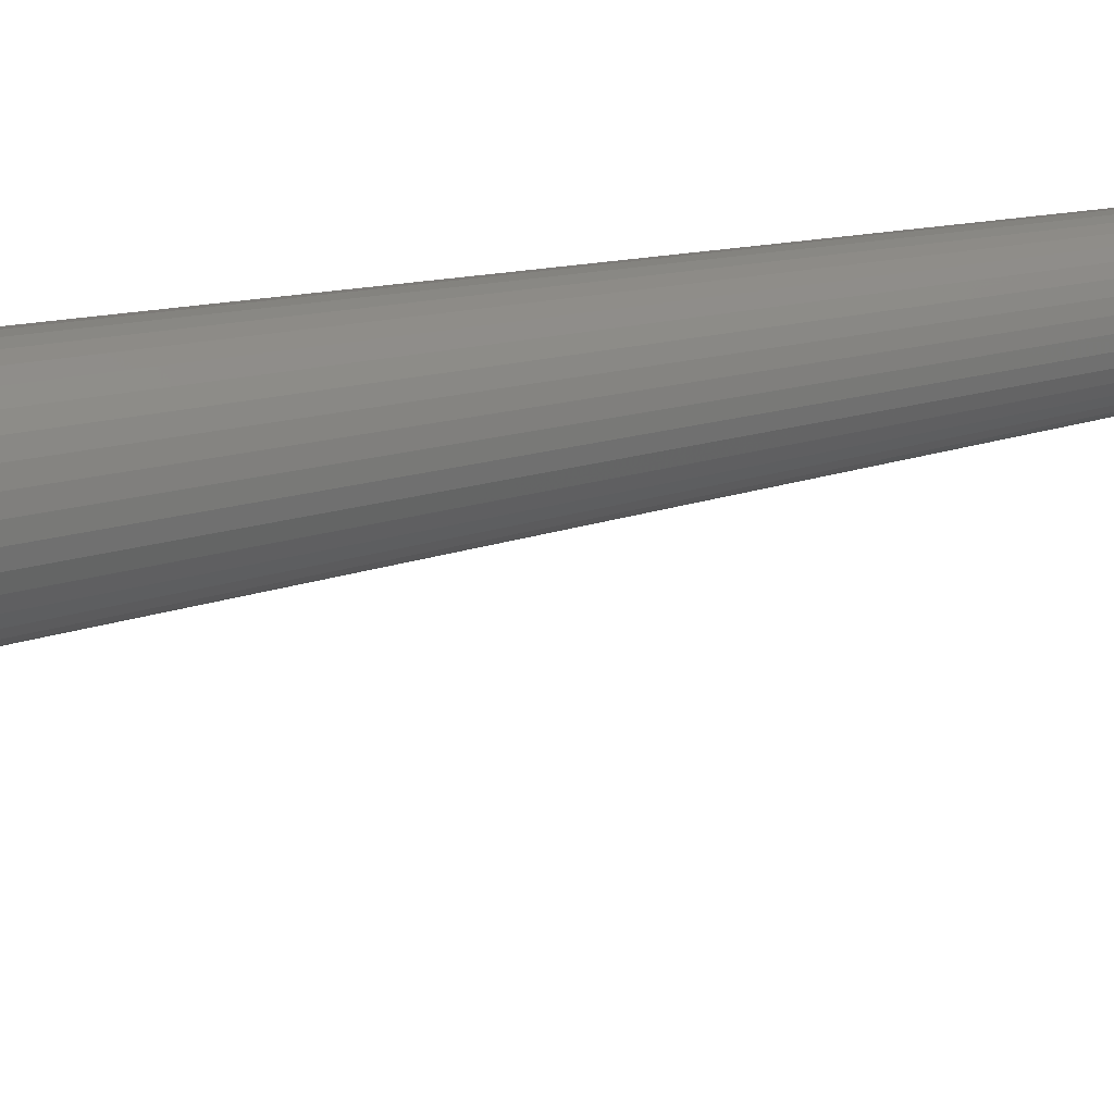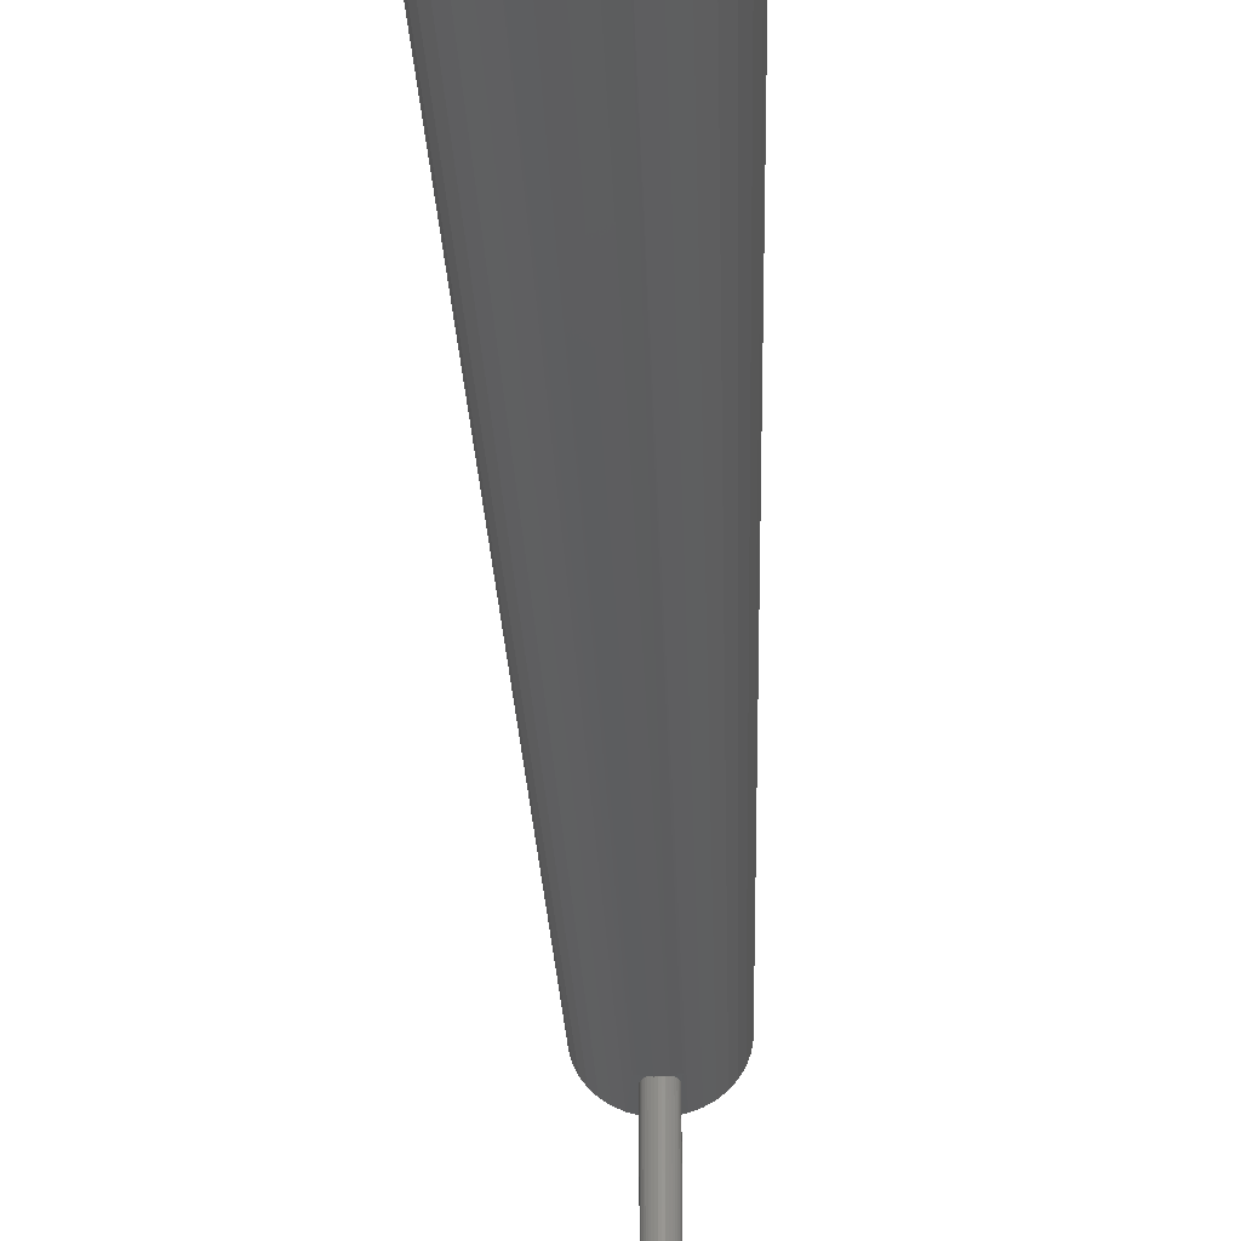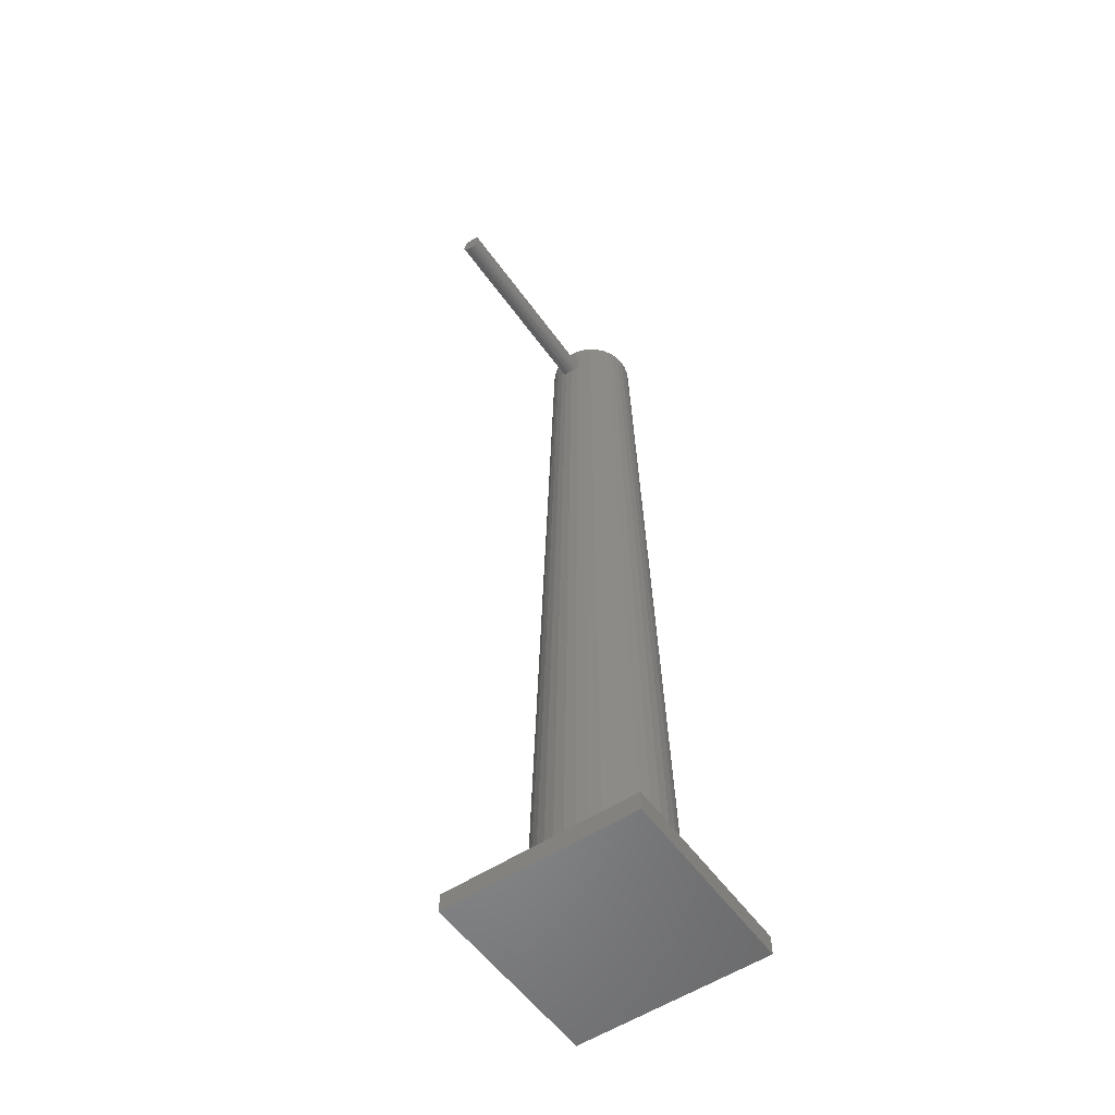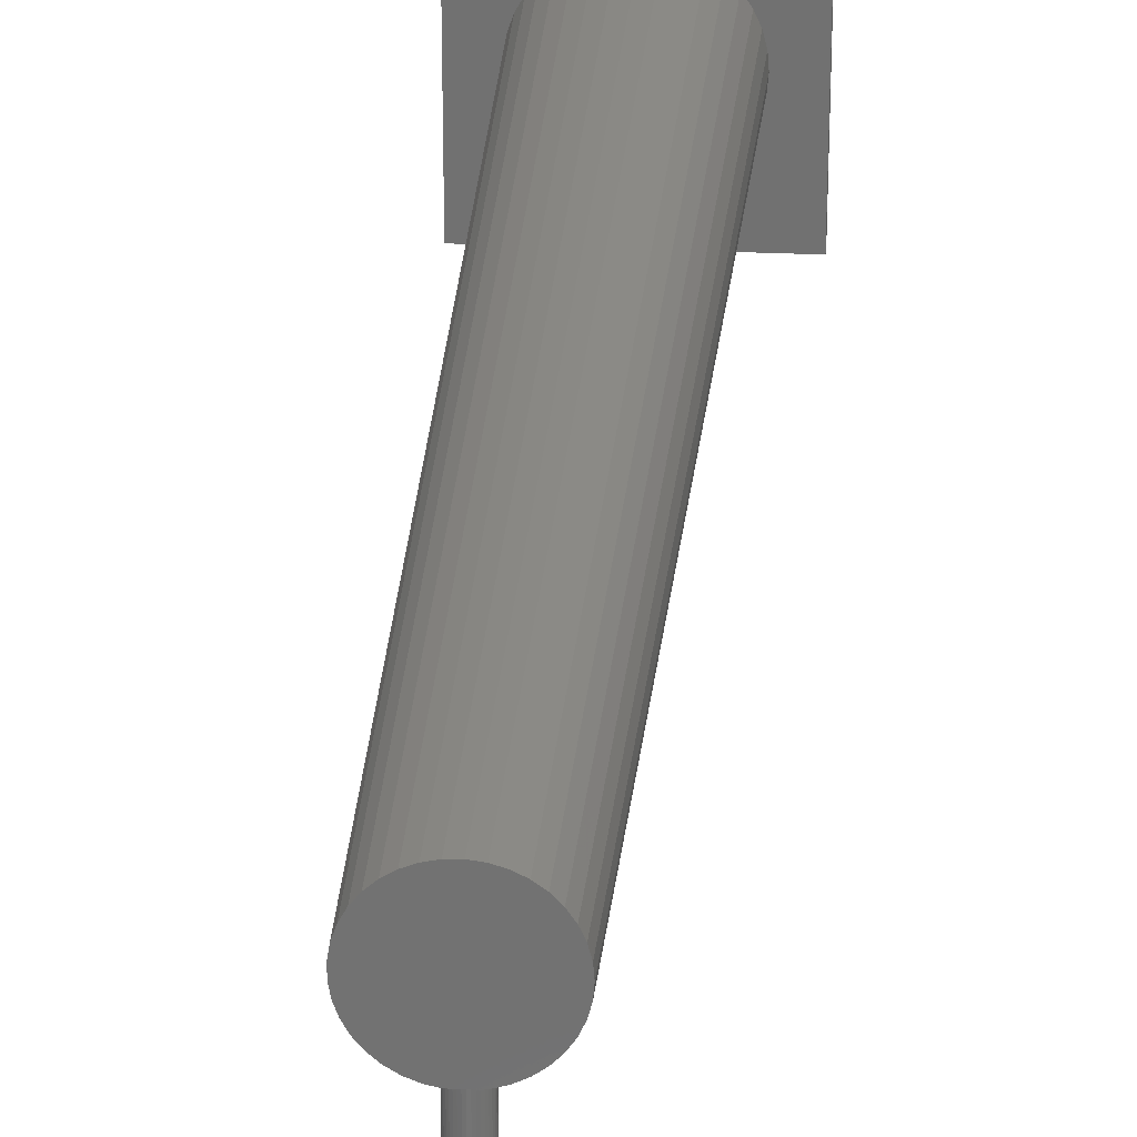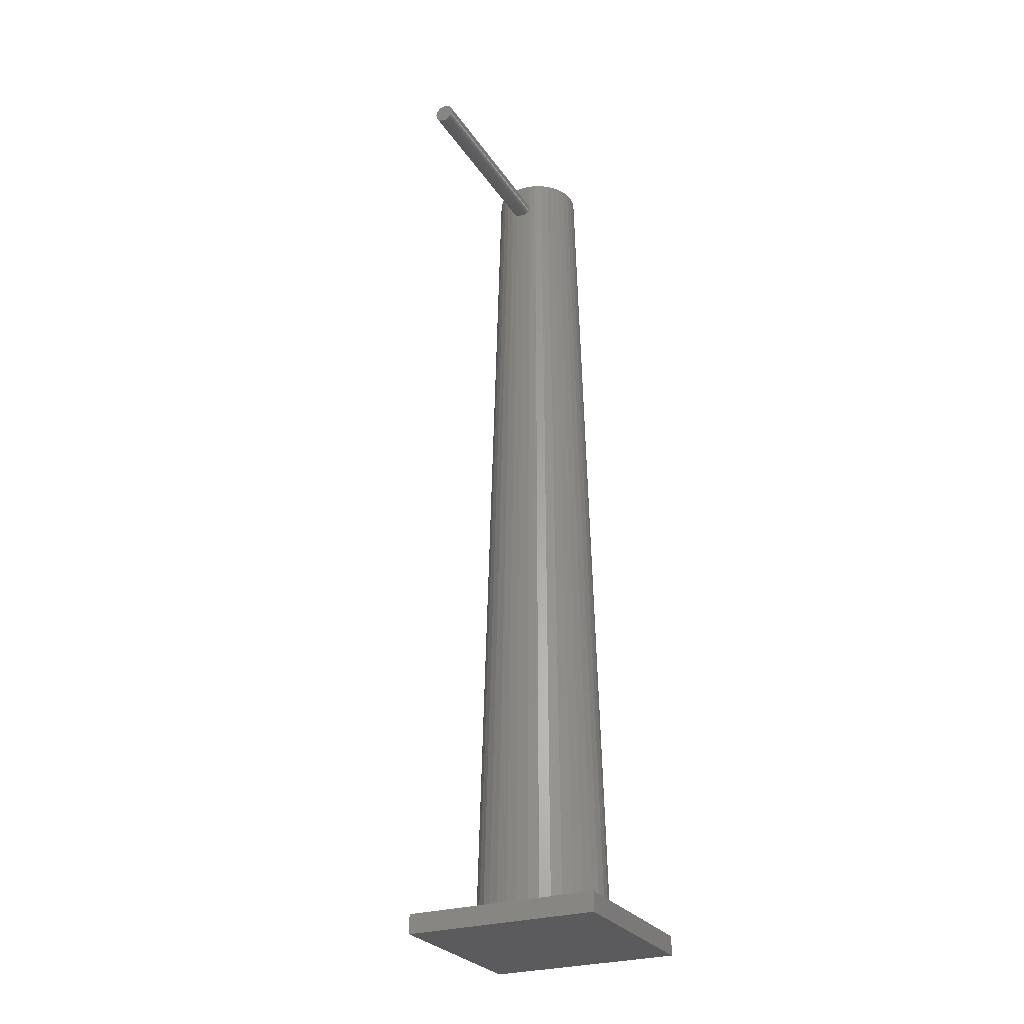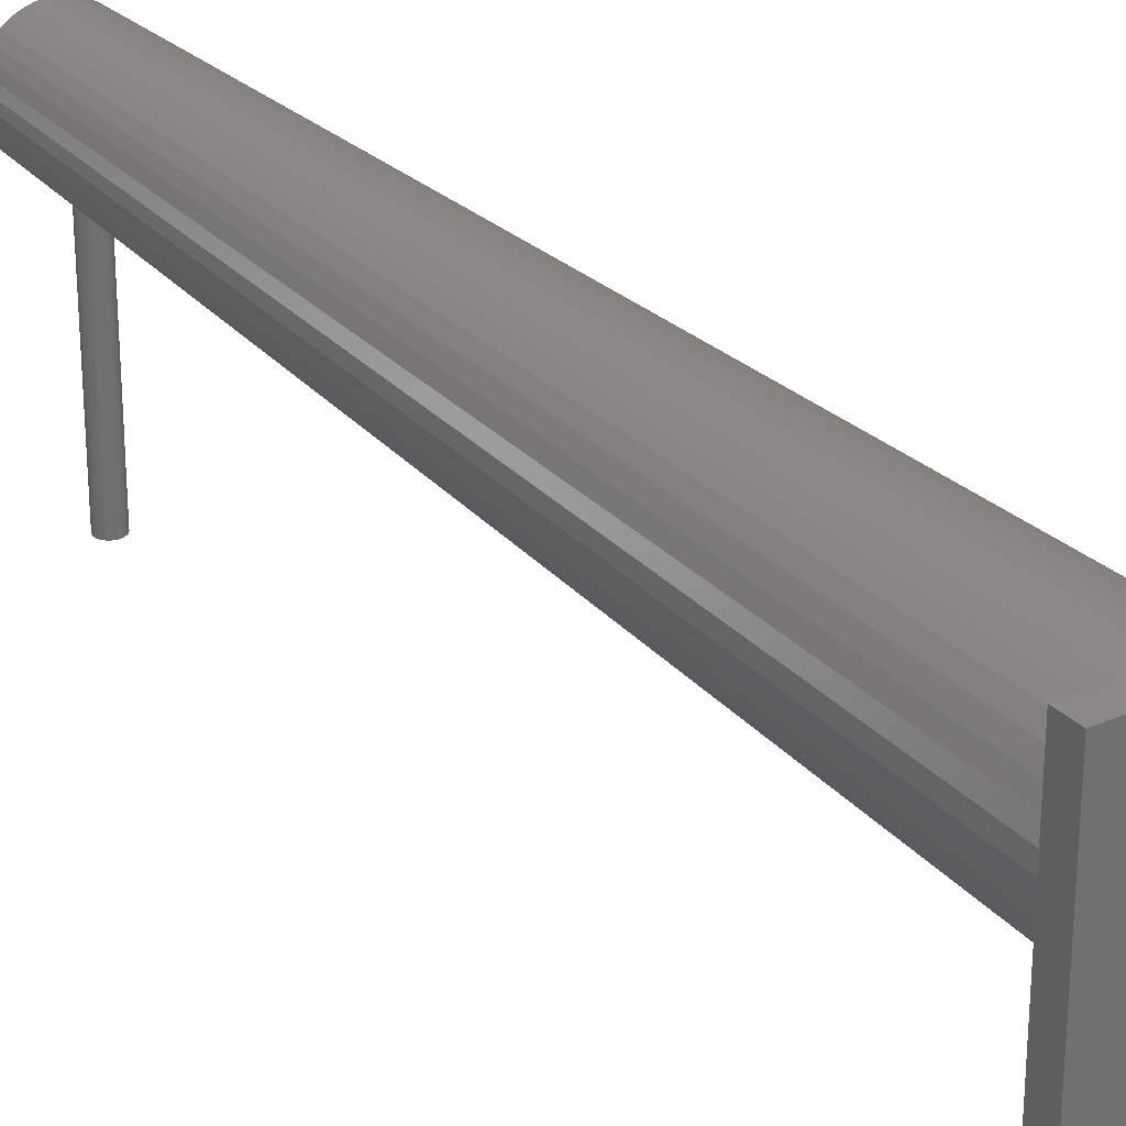
<metadata>
{"format":"stl","ext":"stl","renderer":"f3d","projection":"perspective","resolution":1024,"background":"white","views":[{"elev":16.3,"azim":-122.4,"up":"+Y"},{"elev":-34.4,"azim":-177.6,"up":"+Y"},{"elev":-55.0,"azim":34.9,"up":"+Z"},{"elev":26.0,"azim":4.5,"up":"+Y"},{"elev":-27.1,"azim":26.2,"up":"+Z"},{"elev":28.2,"azim":146.1,"up":"+Y"}]}
</metadata>
<code>
# stl→obj: 170 verts, 332 faces
v -50 50 10
v 50 50 10
v -50 50 0
v 50 50 0
v -50 -50 10
v -50 -50 0
v 50 -50 10
v 50 -50 0
v 7.223 33.51 10
v 1.455 34.25 10
v 32.33 -11.42 10
v 29.93 -16.72 10
v 26.67 -21.54 10
v 22.65 -25.74 10
v 17.98 -29.19 10
v 1.455 -34.25 10
v -28.4 -19.2 10
v -31.24 -14.12 10
v -28.4 19.2 10
v -31.24 14.12 10
v -33.18 8.639 10
v 12.78 31.81 10
v 17.98 29.19 10
v 22.65 25.74 10
v 12.78 -31.81 10
v 7.223 -33.51 10
v -4.355 -34.01 10
v -10.04 -32.78 10
v -15.43 -30.61 10
v -33.18 -8.639 10
v -34.16 -2.907 10
v -34.16 2.907 10
v -15.43 30.61 10
v -10.04 32.78 10
v -4.355 34.01 10
v 26.67 21.54 10
v 29.93 16.72 10
v 32.33 11.42 10
v -24.75 23.72 10
v -20.39 27.56 10
v -20.39 -27.56 10
v -24.75 -23.72 10
v 33.79 5.794 10
v 34.28 8.397e-15 10
v 33.79 -5.794 10
v -2.927 -22.86 439.3
v -5.959 -22.26 439.3
v -5.409 -22.26 444.5
v -6.589 -21.51 460
v -4.801 -22.26 449.7
v -3.284 -22.26 460
v 0.978 -23.02 439.3
v 5.959 -22.26 439.3
v 8.389 -20.88 460
v 4.797 -22.26 449.7
v 4.74 -21.99 460
v 3.284 -22.26 460
v -10.13 -20.09 460
v -13.38 -18.09 460
v -16.24 -15.57 460
v -18.64 -12.6 460
v -20.5 -9.268 460
v -21.77 -5.67 460
v -22.42 -1.908 460
v -22.42 1.908 460
v -21.77 5.67 460
v -20.5 9.268 460
v -18.64 12.6 460
v -16.24 15.57 460
v -13.38 18.09 460
v -10.13 20.09 460
v -6.589 21.51 460
v -2.858 22.32 460
v 0.9549 22.48 460
v 4.74 21.99 460
v 8.389 20.88 460
v 11.8 19.16 460
v 14.87 16.89 460
v 17.51 14.13 460
v 19.64 10.97 460
v 21.21 7.496 460
v 22.18 3.803 460
v 22.5 0 460
v 34.28 0 10
v 22.18 -3.803 460
v 21.21 -7.496 460
v 19.64 -10.97 460
v 17.51 -14.13 460
v 14.87 -16.89 460
v 11.8 -19.16 460
v 4.855 -22.53 439.3
v 22.5 5.511e-15 460
v -4.143 -22.26 447.6
v -3.531 -22.26 448.2
v -2.055 -22.26 449
v -1.234 -22.26 449.2
v -0.3895 -22.26 449.3
v 0.4555 -22.26 449.2
v 3.631 -22.26 441.3
v 3.07 -22.26 440.7
v 2.41 -22.26 440.1
v 1.67 -22.26 439.7
v 0.8704 -22.26 439.4
v 0.03456 -22.26 439.3
v -0.8135 -22.26 439.3
v -1.649 -22.26 439.4
v -5.277 -22.26 445.3
v -2.828 -22.26 448.6
v -2.449 -22.26 439.7
v -3.189 -22.26 440.1
v -3.849 -22.26 440.7
v -4.409 -22.26 441.3
v -4.854 -22.26 442
v -5.17 -22.26 442.8
v -5.029 -22.26 446.1
v -4.647 -22.26 446.9
v 4.57 -22.26 443.6
v 4.391 -22.26 442.8
v 4.075 -22.26 442
v 2.752 -22.26 448.2
v 2.049 -22.26 448.6
v 1.276 -22.26 449
v 3.364 -22.26 447.6
v 3.868 -22.26 446.9
v 4.25 -22.26 446.1
v -5.349 -22.26 443.6
v -5.385 -22.26 444.1
v -5.385 -22.26 444.5
v 4.498 -22.26 445.3
v 4.606 -22.26 444.5
v 4.611 -22.26 444.3
v -5.349 -122.3 443.6
v -5.17 -122.3 442.8
v -4.854 -122.3 442
v -4.409 -122.3 441.3
v -3.849 -122.3 440.7
v -3.189 -122.3 440.1
v -2.449 -122.3 439.7
v -1.649 -122.3 439.4
v -0.8135 -122.3 439.3
v 0.03456 -122.3 439.3
v 0.8704 -122.3 439.4
v 1.67 -122.3 439.7
v 2.41 -122.3 440.1
v 3.07 -122.3 440.7
v 3.631 -122.3 441.3
v 4.075 -122.3 442
v 4.391 -122.3 442.8
v 4.57 -122.3 443.6
v 4.611 -122.3 444.3
v 4.606 -122.3 444.5
v -5.385 -122.3 444.5
v -5.277 -122.3 445.3
v -5.029 -122.3 446.1
v -4.647 -122.3 446.9
v -4.143 -122.3 447.6
v -3.531 -122.3 448.2
v -2.828 -122.3 448.6
v -2.055 -122.3 449
v -1.234 -122.3 449.2
v -0.3895 -122.3 449.3
v 0.4555 -122.3 449.2
v 1.276 -122.3 449
v 2.049 -122.3 448.6
v 2.752 -122.3 448.2
v 3.364 -122.3 447.6
v 3.868 -122.3 446.9
v 4.25 -122.3 446.1
v 4.498 -122.3 445.3
v -0.3895 -122.3 444.3
f 1 2 3
f 3 2 4
f 5 1 6
f 6 1 3
f 7 5 8
f 8 5 6
f 2 7 4
f 4 7 8
f 9 2 10
f 10 2 1
f 11 12 7
f 12 13 7
f 7 13 14
f 7 14 15
f 5 7 16
f 5 17 18
f 19 1 20
f 20 1 21
f 9 22 2
f 2 22 23
f 2 23 24
f 15 25 7
f 7 25 26
f 7 26 16
f 16 27 5
f 5 27 28
f 5 28 29
f 18 30 5
f 5 30 31
f 5 31 1
f 1 31 32
f 1 32 21
f 33 34 1
f 1 34 35
f 1 35 10
f 24 36 2
f 2 36 37
f 2 37 38
f 19 39 1
f 1 39 40
f 1 40 33
f 29 41 5
f 5 41 42
f 5 42 17
f 38 43 2
f 2 43 44
f 2 44 7
f 7 44 45
f 7 45 11
f 8 6 4
f 4 6 3
f 46 47 28
f 47 48 49
f 49 48 50
f 49 50 51
f 26 52 16
f 16 52 46
f 16 46 27
f 27 46 28
f 53 54 55
f 55 54 56
f 55 56 57
f 47 49 28
f 28 49 58
f 28 58 29
f 29 58 59
f 29 59 41
f 41 59 60
f 41 60 42
f 42 60 61
f 42 61 17
f 17 61 62
f 17 62 18
f 18 62 63
f 18 63 30
f 30 63 64
f 30 64 31
f 31 64 65
f 31 65 32
f 32 65 66
f 32 66 21
f 21 66 67
f 21 67 20
f 20 67 68
f 20 68 19
f 19 68 69
f 19 69 39
f 39 69 70
f 39 70 40
f 40 70 71
f 40 71 33
f 33 71 72
f 33 72 34
f 34 72 73
f 34 73 35
f 35 73 74
f 35 74 10
f 10 74 75
f 10 75 9
f 9 75 76
f 9 76 22
f 22 76 77
f 22 77 23
f 23 77 78
f 23 78 24
f 24 78 79
f 24 79 36
f 36 79 80
f 36 80 37
f 37 80 81
f 37 81 38
f 38 81 82
f 38 82 43
f 43 82 83
f 43 83 84
f 84 83 85
f 84 85 45
f 45 85 86
f 45 86 11
f 11 86 87
f 11 87 12
f 12 87 88
f 12 88 13
f 13 88 89
f 13 89 14
f 14 89 90
f 14 90 15
f 15 90 54
f 15 54 25
f 25 54 53
f 25 53 26
f 26 53 91
f 26 91 52
f 72 92 82
f 51 57 72
f 72 57 56
f 72 56 54
f 51 72 49
f 49 72 71
f 49 71 70
f 72 88 87
f 54 90 72
f 72 90 89
f 72 89 88
f 87 86 72
f 72 86 85
f 72 85 92
f 82 81 72
f 72 81 80
f 72 80 79
f 70 69 49
f 49 69 68
f 49 68 67
f 64 63 49
f 49 63 62
f 49 62 61
f 61 60 49
f 49 60 59
f 49 59 58
f 67 66 49
f 49 66 65
f 49 65 64
f 79 78 72
f 72 78 77
f 72 77 76
f 76 75 72
f 72 75 74
f 72 74 73
f 53 47 91
f 91 47 46
f 91 46 52
f 50 93 94
f 95 96 51
f 51 96 97
f 51 97 57
f 57 97 98
f 99 100 53
f 53 100 101
f 53 101 102
f 102 103 53
f 53 103 104
f 53 104 47
f 47 104 105
f 47 105 106
f 107 50 48
f 50 94 51
f 51 94 108
f 51 108 95
f 106 109 47
f 47 109 110
f 47 110 111
f 111 112 47
f 47 112 113
f 47 113 114
f 107 115 50
f 50 115 116
f 50 116 93
f 117 118 53
f 53 118 119
f 53 119 99
f 120 55 121
f 121 55 57
f 121 57 122
f 122 57 98
f 120 123 55
f 55 123 124
f 55 124 125
f 114 126 47
f 47 126 127
f 47 127 48
f 48 127 128
f 48 128 107
f 125 129 55
f 55 129 130
f 55 130 53
f 53 130 131
f 53 131 117
f 128 127 132
f 127 126 132
f 132 126 114
f 132 114 133
f 133 114 113
f 133 113 134
f 134 113 112
f 134 112 135
f 135 112 111
f 135 111 136
f 136 111 110
f 136 110 137
f 137 110 109
f 137 109 138
f 138 109 106
f 138 106 139
f 139 106 105
f 139 105 140
f 140 105 104
f 140 104 141
f 141 104 103
f 141 103 142
f 142 103 102
f 142 102 143
f 143 102 101
f 143 101 144
f 144 101 100
f 144 100 145
f 145 100 99
f 145 99 146
f 146 99 119
f 146 119 147
f 147 119 118
f 147 118 148
f 148 118 117
f 148 117 149
f 149 117 150
f 150 117 131
f 150 131 151
f 132 152 128
f 128 152 153
f 128 153 107
f 107 153 154
f 107 154 115
f 115 154 155
f 115 155 116
f 116 155 156
f 116 156 93
f 93 156 157
f 93 157 94
f 94 157 158
f 94 158 108
f 108 158 159
f 108 159 95
f 95 159 160
f 95 160 96
f 96 160 161
f 96 161 97
f 97 161 162
f 97 162 98
f 98 162 163
f 98 163 122
f 122 163 164
f 122 164 121
f 121 164 165
f 121 165 120
f 120 165 166
f 120 166 123
f 123 166 167
f 123 167 124
f 124 167 168
f 124 168 125
f 125 168 169
f 125 169 129
f 129 169 151
f 129 151 130
f 130 151 131
f 150 151 170
f 150 170 149
f 146 147 170
f 170 147 148
f 170 148 149
f 143 144 170
f 170 144 145
f 170 145 146
f 140 141 170
f 170 141 142
f 170 142 143
f 137 138 170
f 170 138 139
f 170 139 140
f 134 135 170
f 170 135 136
f 170 136 137
f 152 132 170
f 170 132 133
f 170 133 134
f 155 154 170
f 170 154 153
f 170 153 152
f 158 157 170
f 170 157 156
f 170 156 155
f 161 160 170
f 170 160 159
f 170 159 158
f 164 163 170
f 170 163 162
f 170 162 161
f 167 166 170
f 170 166 165
f 170 165 164
f 151 169 170
f 170 169 168
f 170 168 167

</code>
